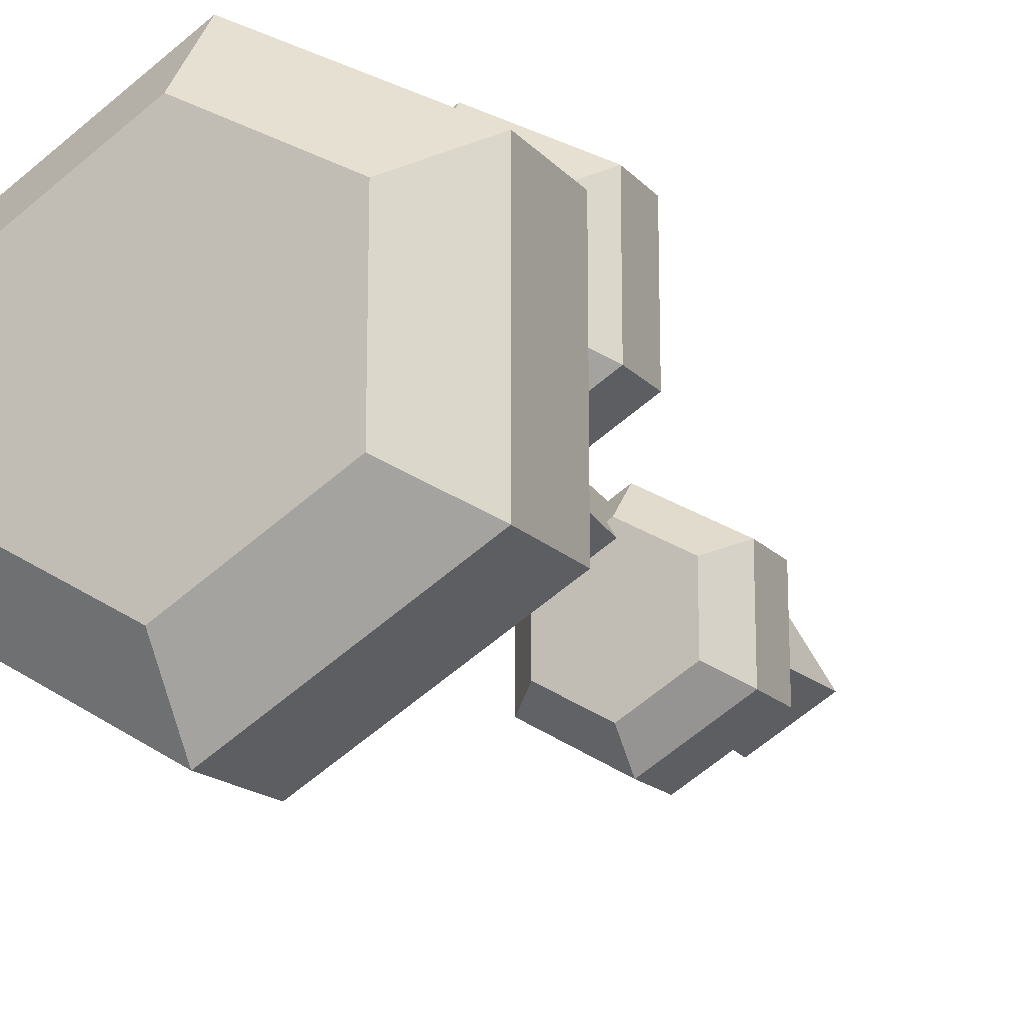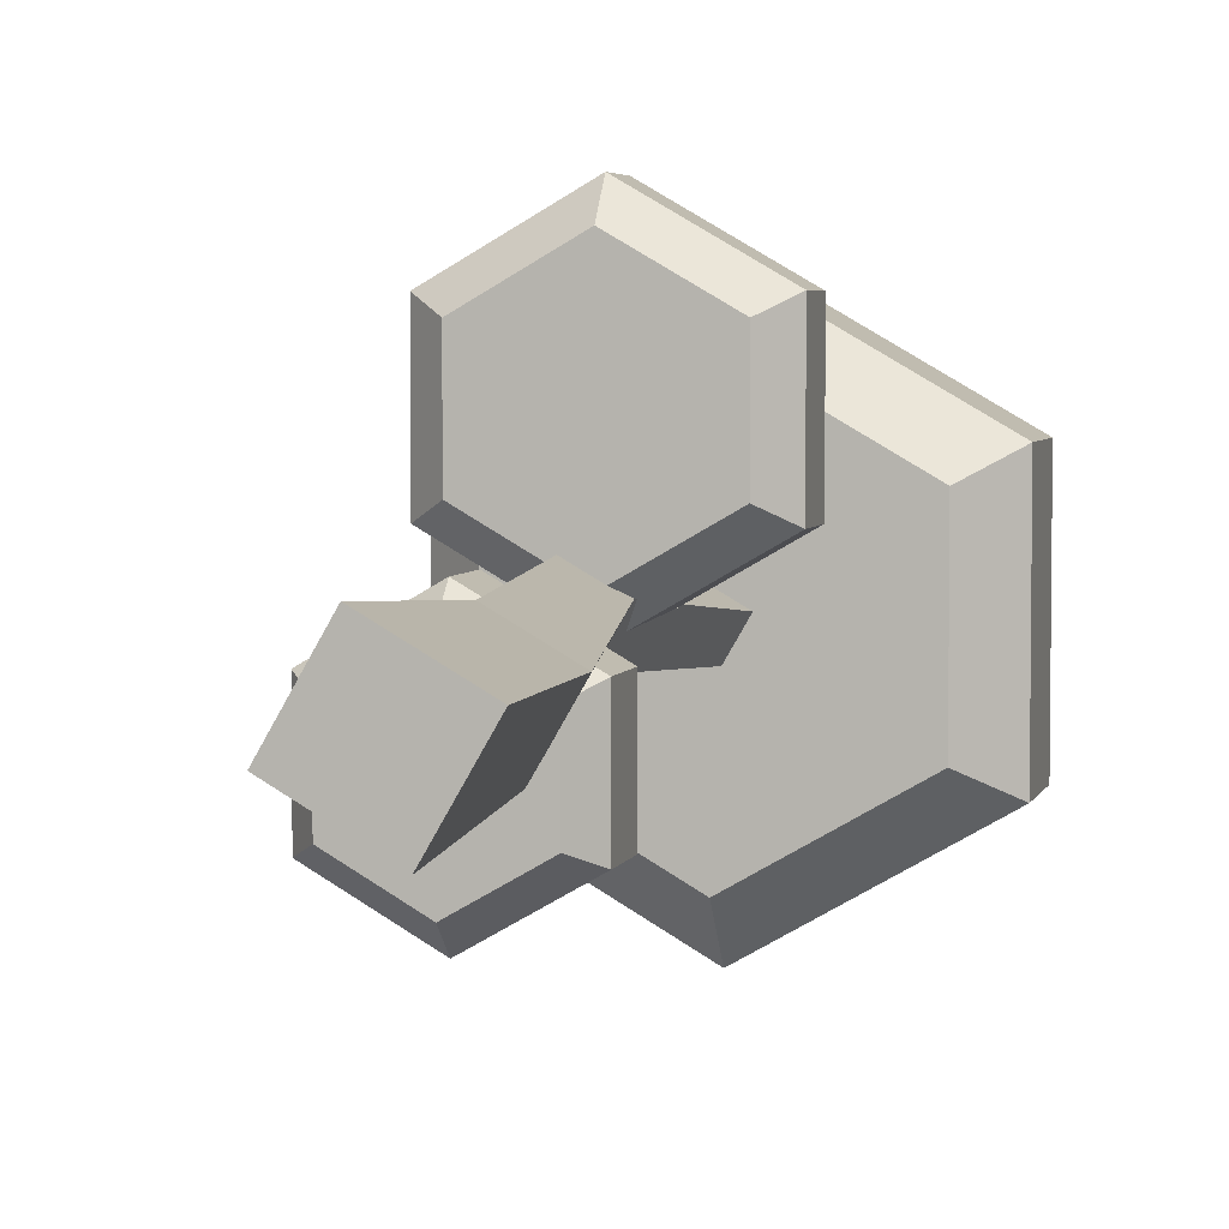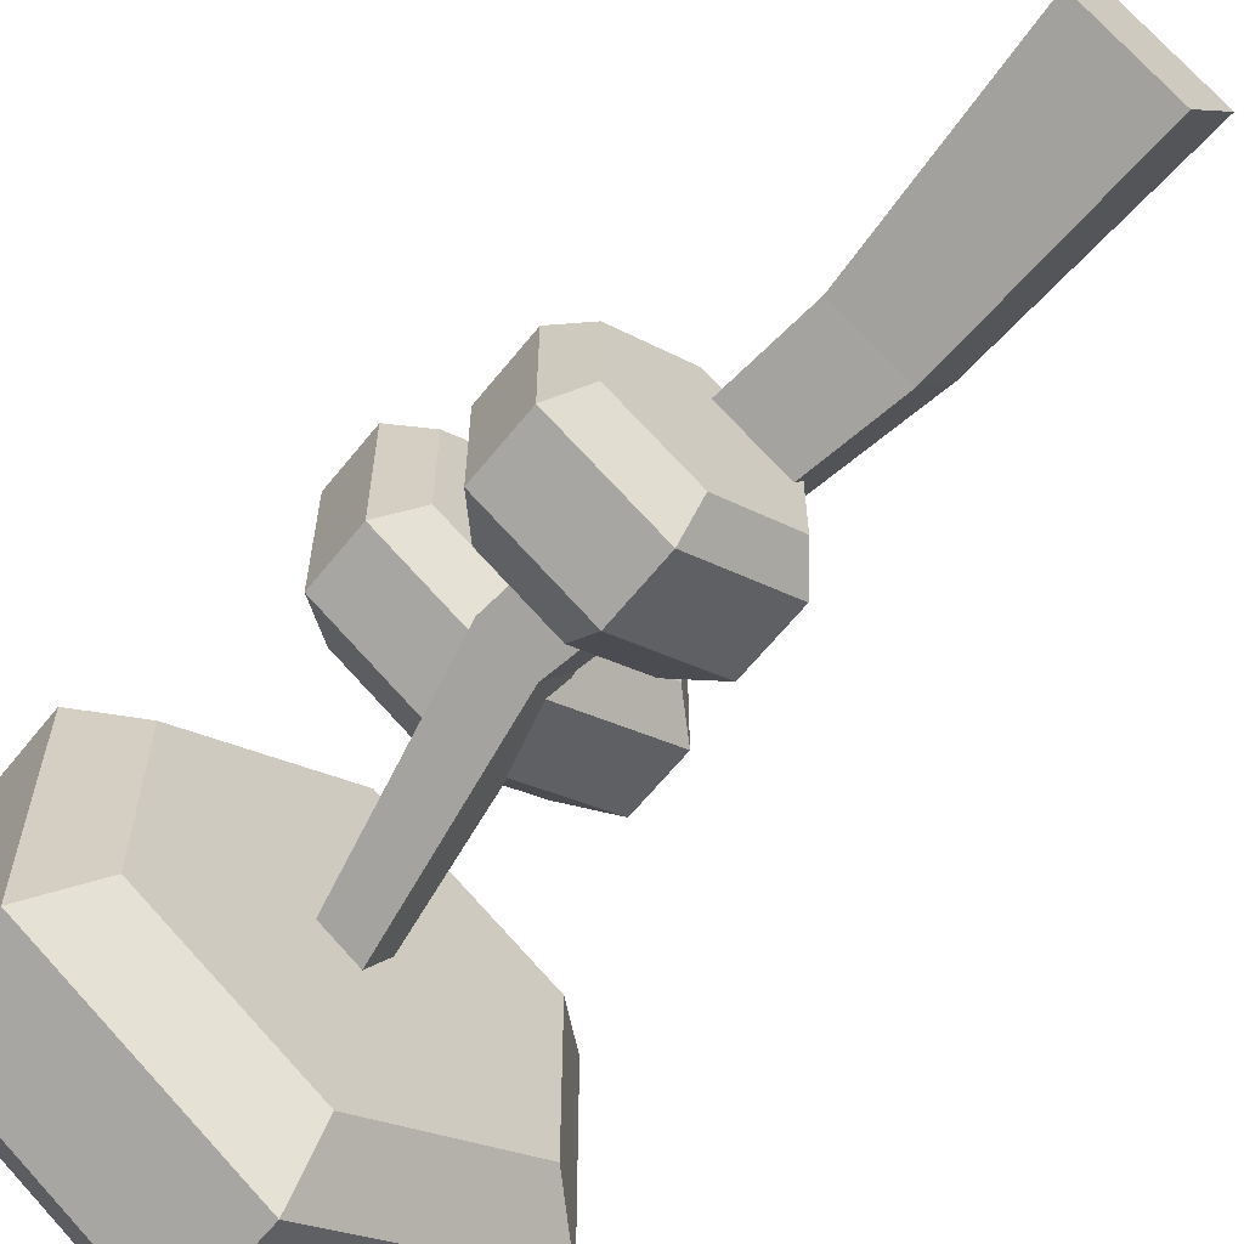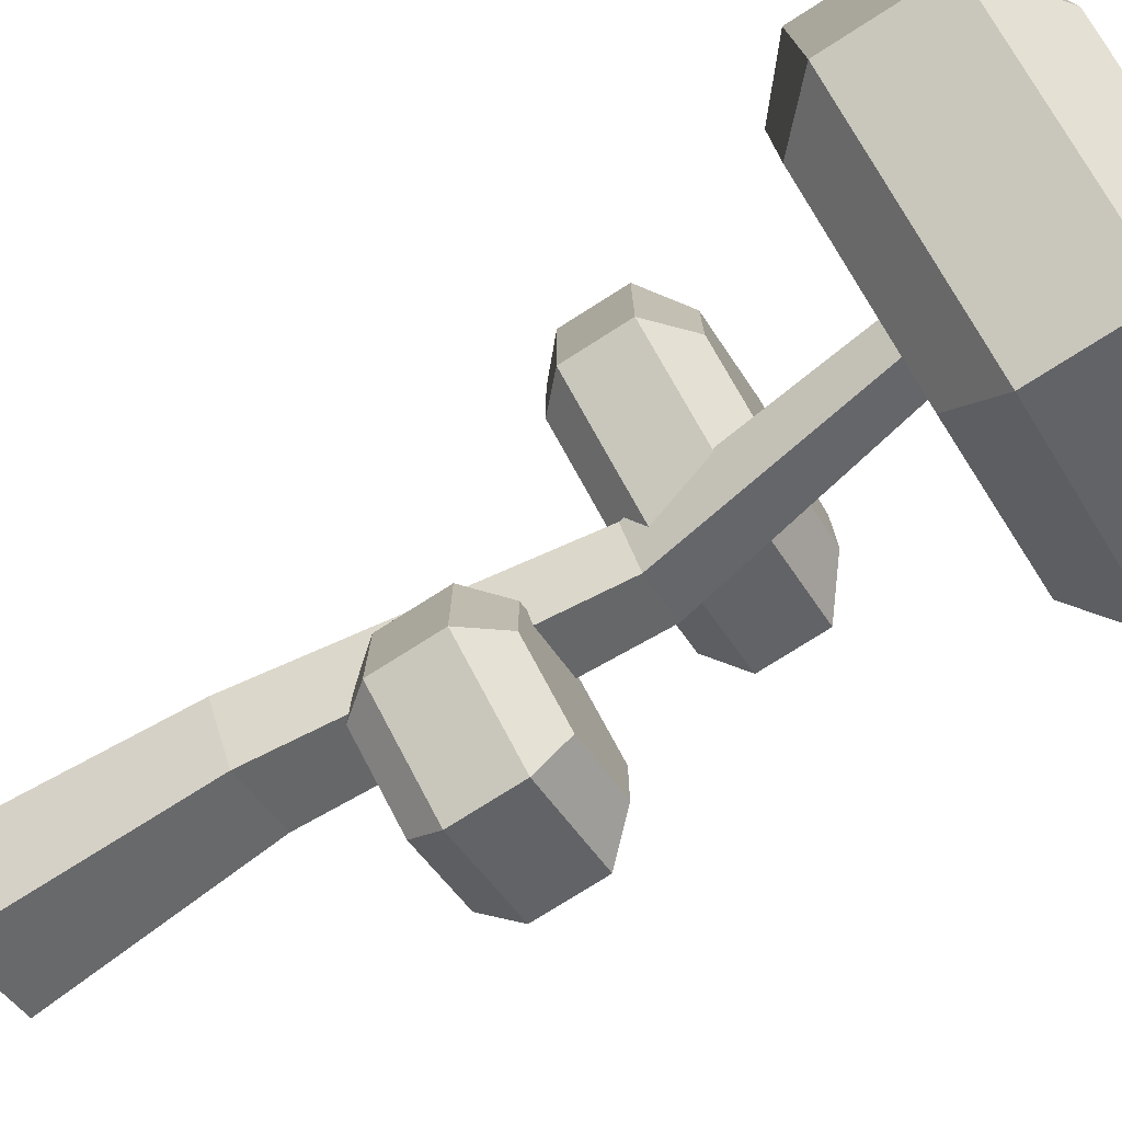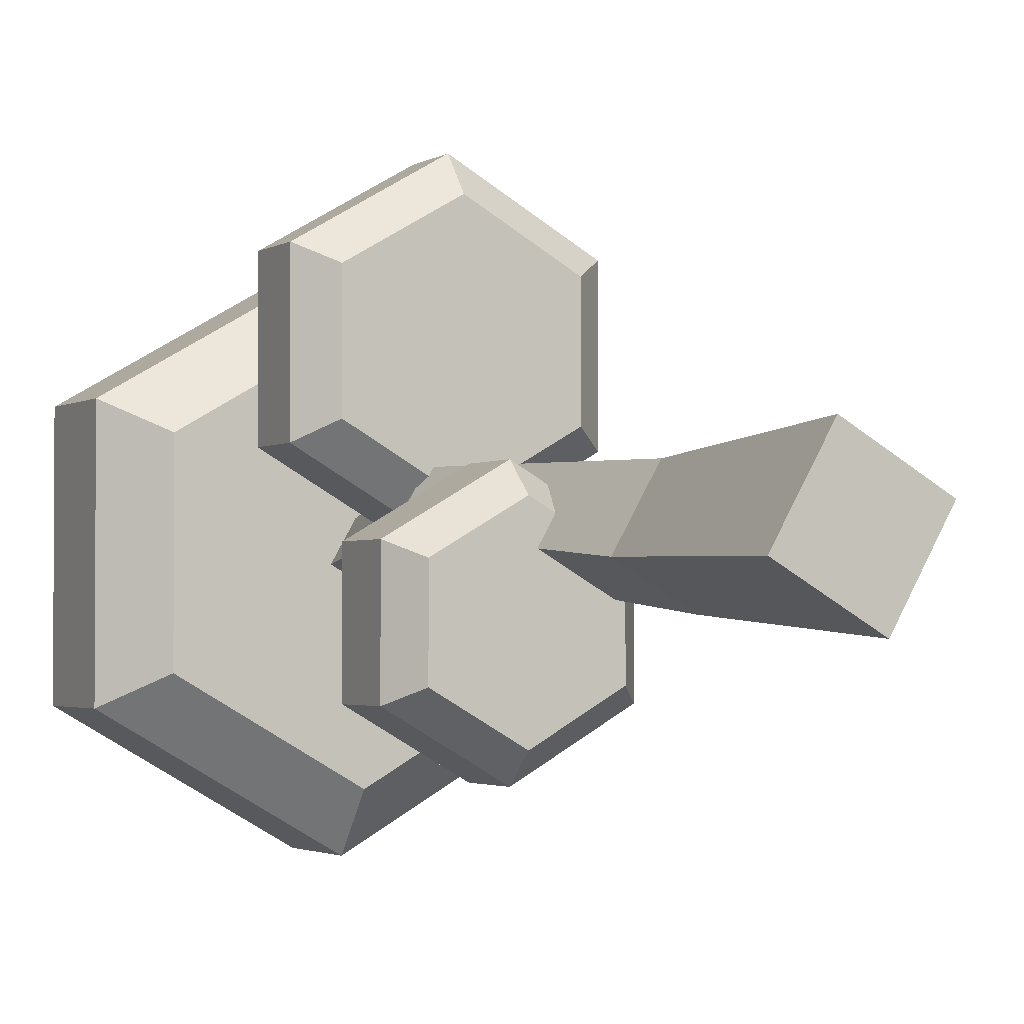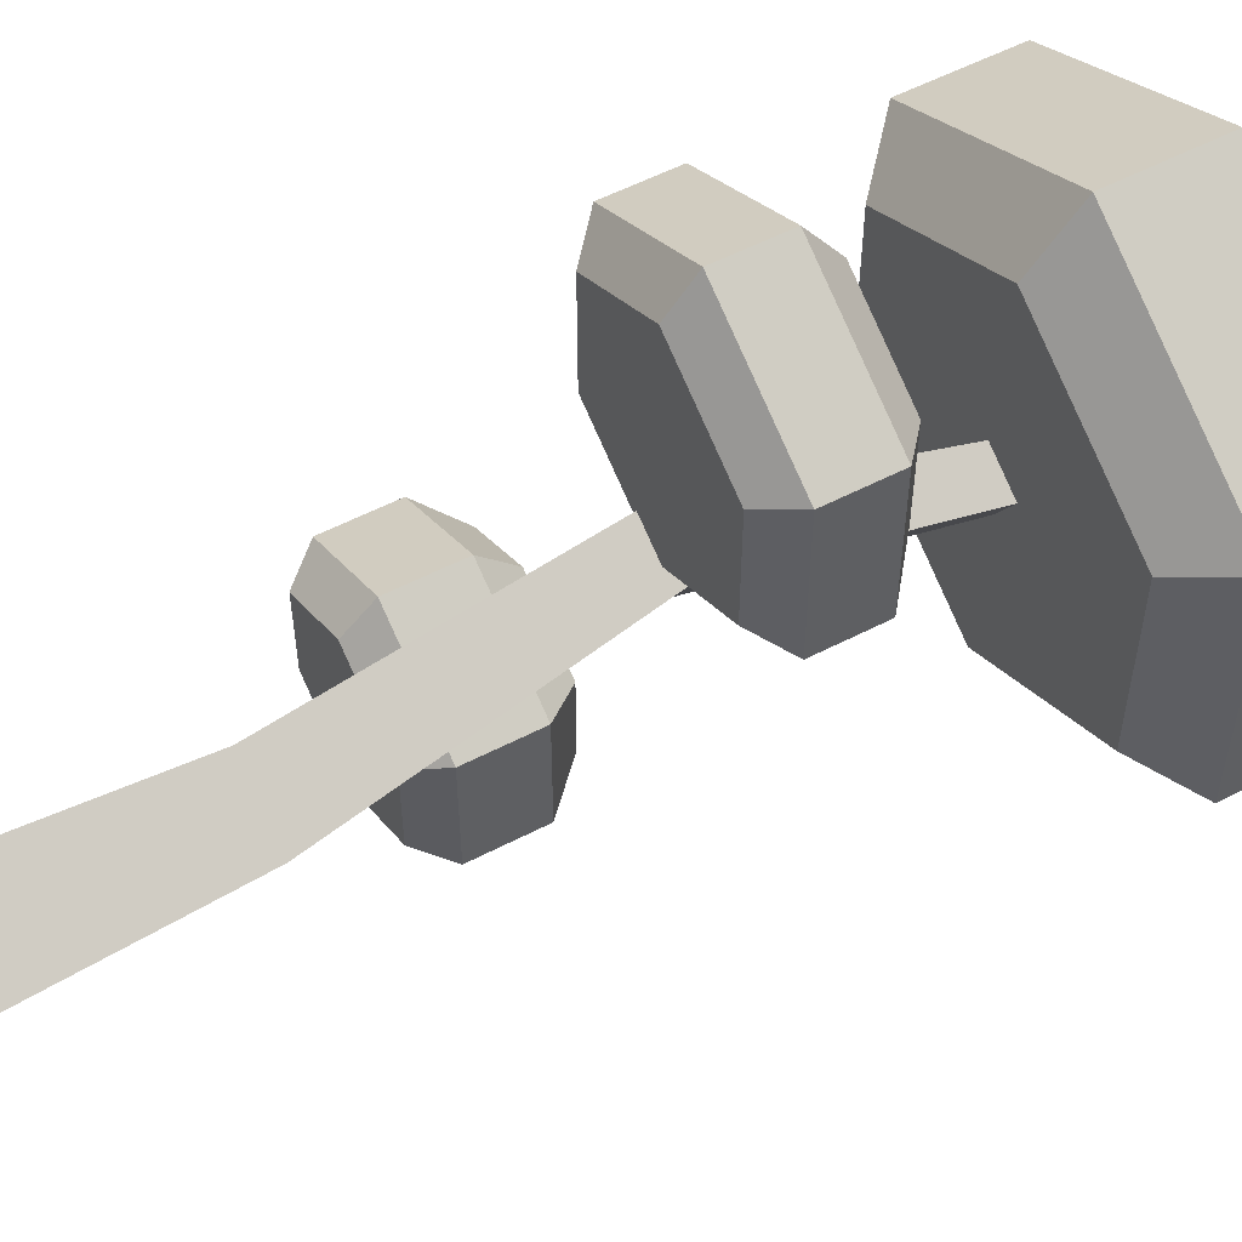
<metadata>
{"format":"obj","ext":"obj","renderer":"f3d","projection":"perspective","resolution":1024,"background":"white","views":[{"elev":-16.8,"azim":-152.8,"up":"+Z"},{"elev":4.5,"azim":14.2,"up":"+Z"},{"elev":-63.2,"azim":-38.7,"up":"+Z"},{"elev":-76.4,"azim":122.4,"up":"+Z"},{"elev":-2.2,"azim":-26.7,"up":"+Z"},{"elev":55.3,"azim":61.3,"up":"+Z"}]}
</metadata>
<code>
g default
v 4716 1178 -237
v 5000 1178 -73.3
v 4716 1039 -237
v 5000 1039 -73.3
v 4716 1178 -564.5
v 4716 1178 -237
v 4716 1039 -564.5
v 4716 1039 -237
v 5000 1039 -728.3
v 5000 978.5 -652.9
v 5283 1039 -564.5
v 5218 978.5 -526.9
v 5088 835.3 -269.3
v 5141 792.6 -299.7
v 5088 835.3 -133.7
v 5141 792.6 -103.2
v 5000 1039 -728.3
v 4716 1039 -564.5
v 5000 978.5 -652.9
v 4781 978.5 -526.9
v 5041 452.8 -400.5
v 5022 429.6 -411.1
v 5028 452.8 -393.1
v 4933 792.6 -376
v 4962 829.2 -340.9
v 4800 792.6 -299.7
v 4853 835.3 -269.3
v 4971 829.2 -345.7
v 4971 835.3 -337.1
v 5283 1178 -564.5
v 5000 1178 -728.3
v 5283 1039 -564.5
v 5000 1039 -728.3
v 5000 1249 -626.8
v 5000 1178 -728.3
v 5196 1249 -513.8
v 5283 1178 -564.5
v 5196 1249 -513.8
v 5283 1178 -564.5
v 5196 1249 -287.8
v 5283 1178 -237
v 4716 1178 -564.5
v 5000 1178 -728.3
v 4804 1249 -513.8
v 5000 1249 -626.8
v 4781 978.5 -526.9
v 5010 978.5 -440.4
v 5000 978.5 -652.9
v 5218 978.5 -526.9
v 5039 978.5 -390.2
v 5218 978.5 -274.7
v 4989 978.5 -361.2
v 4960 978.5 -411.4
v 4781 978.5 -274.7
v 5000 978.5 -148.6
v 4822 582 -526.6
v 4782 538.2 -549.8
v 4911 582 -578.2
v 4911 538.2 -624.5
v 4971 835.3 -65.9
v 5088 835.3 -133.7
v 4971 792.6 -4.989
v 5141 792.6 -103.2
v 5041 452.8 -400.5
v 5041 452.8 -549.8
v 5022 429.6 -411.1
v 5011 415.3 -435.7
v 5011 415.3 -532.6
v 4938 672.8 -321.7
v 5102 672.8 -277.1
v 4981 672.8 -346.7
v 4933 672.8 -330.9
v 4840 672.8 -277.1
v 4840 672.8 -125.8
v 5102 672.8 -125.8
v 4971 672.8 -50.18
v 4988 582 -416.6
v 5000 582 -423.6
v 5015 538.2 -385.7
v 5041 538.2 -400.5
v 4804 1249 -513.8
v 5000 1249 -626.8
v 4804 1249 -287.8
v 5196 1249 -513.8
v 5000 1249 -174.8
v 5196 1249 -287.8
v 4781 978.5 -526.9
v 4716 1039 -564.5
v 4781 978.5 -274.7
v 4716 1039 -237
v 4853 835.3 -269.3
v 4971 835.3 -337.1
v 4853 835.3 -133.7
v 5088 835.3 -269.3
v 4971 835.3 -65.9
v 5088 835.3 -133.7
v 5102 672.8 -125.8
v 4971 672.8 -50.18
v 5141 709.3 -103.2
v 4971 709.3 -4.989
v 4995 686.2 -355.2
v 4981 672.8 -346.7
v 5002 692.5 -359.2
v 4989 709.3 -387.6
v 5002 692.5 -359.2
v 5141 709.3 -299.7
v 4981 672.8 -346.7
v 5102 672.8 -277.1
v 4800 792.6 -299.7
v 4853 835.3 -269.3
v 4800 792.6 -103.2
v 4853 835.3 -133.7
v 4800 709.3 -299.7
v 4916 709.3 -366.7
v 4800 792.6 -299.7
v 4933 792.6 -376
v 5000 1039 -73.3
v 5000 1178 -73.3
v 5283 1039 -237
v 5283 1178 -237
v 5218 978.5 -274.7
v 5000 978.5 -148.6
v 5283 1039 -237
v 5000 1039 -73.3
v 4781 978.5 -274.7
v 4716 1039 -237
v 5000 978.5 -148.6
v 5000 1039 -73.3
v 5041 452.8 -549.8
v 4911 452.8 -624.5
v 5011 415.3 -532.6
v 4911 415.3 -590.1
v 4840 672.8 -125.8
v 4800 709.3 -103.2
v 4971 672.8 -50.18
v 4971 709.3 -4.989
v 5283 1178 -237
v 5283 1178 -564.5
v 5283 1039 -237
v 5283 1039 -564.5
v 5015 794.1 -370.2
v 4971 835.3 -337.1
v 4971 829.2 -345.7
v 5088 835.3 -269.3
v 5013 792.6 -373.6
v 5141 792.6 -299.7
v 4782 538.2 -549.8
v 4782 452.8 -549.8
v 4911 538.2 -624.5
v 4911 452.8 -624.5
v 4971 709.3 -4.989
v 4971 792.6 -4.989
v 5141 709.3 -103.2
v 5141 792.6 -103.2
v 5141 792.6 -103.2
v 5141 792.6 -299.7
v 5141 709.3 -103.2
v 5141 709.3 -299.7
v 4800 792.6 -299.7
v 4800 792.6 -103.2
v 4800 709.3 -299.7
v 4800 709.3 -103.2
v 4822 582 -423.6
v 4911 582 -372.1
v 4782 538.2 -400.5
v 4911 538.2 -325.8
v 4782 452.8 -549.8
v 4782 452.8 -400.5
v 4812 415.3 -532.6
v 4812 415.3 -417.6
v 4800 792.6 -103.2
v 4971 792.6 -4.989
v 4800 709.3 -103.2
v 4971 709.3 -4.989
v 5102 672.8 -277.1
v 5102 672.8 -125.8
v 5141 709.3 -299.7
v 5141 709.3 -103.2
v 4716 1178 -564.5
v 4804 1249 -513.8
v 4716 1178 -237
v 4804 1249 -287.8
v 5000 1249 -174.8
v 5196 1249 -287.8
v 5000 1178 -73.3
v 5283 1178 -237
v 5141 792.6 -299.7
v 5013 792.6 -373.6
v 5141 709.3 -299.7
v 4989 709.3 -387.6
v 4911 452.8 -325.8
v 4950 452.8 -348.2
v 4911 415.3 -360.1
v 4939 415.3 -376
v 4911 538.2 -325.8
v 4942 538.2 -343.6
v 4911 452.8 -325.8
v 4950 452.8 -348.2
v 4911 582 -578.2
v 4911 538.2 -624.5
v 5000 582 -526.6
v 5041 538.2 -549.8
v 4853 835.3 -133.7
v 4971 835.3 -65.9
v 4800 792.6 -103.2
v 4971 792.6 -4.989
v 4911 582 -372.1
v 4918 582 -376
v 4911 538.2 -325.8
v 4942 538.2 -343.6
v 4804 1249 -287.8
v 5000 1249 -174.8
v 4716 1178 -237
v 5000 1178 -73.3
v 5028 452.8 -393.1
v 5015 538.2 -385.7
v 5041 452.8 -400.5
v 5041 538.2 -400.5
v 5218 978.5 -526.9
v 5218 978.5 -274.7
v 5283 1039 -564.5
v 5283 1039 -237
v 4916 709.3 -366.7
v 4800 709.3 -299.7
v 4924 686.2 -342.7
v 4933 672.8 -330.9
v 4840 672.8 -277.1
v 4716 1178 -564.5
v 4716 1039 -564.5
v 5000 1178 -728.3
v 5000 1039 -728.3
v 5041 538.2 -400.5
v 5041 538.2 -549.8
v 5041 452.8 -400.5
v 5041 452.8 -549.8
v 4782 538.2 -549.8
v 4822 582 -526.6
v 4782 538.2 -400.5
v 4822 582 -423.6
v 4782 538.2 -400.5
v 4911 538.2 -325.8
v 4782 452.8 -400.5
v 4911 452.8 -325.8
v 5041 538.2 -549.8
v 4911 538.2 -624.5
v 5041 452.8 -549.8
v 4911 452.8 -624.5
v 4782 452.8 -400.5
v 4911 452.8 -325.8
v 4812 415.3 -417.6
v 4911 415.3 -360.1
v 4812 415.3 -532.6
v 4911 415.3 -590.1
v 4782 452.8 -549.8
v 4911 452.8 -624.5
v 4822 582 -526.6
v 4911 582 -578.2
v 4822 582 -423.6
v 5000 582 -526.6
v 4918 582 -376
v 4911 582 -372.1
v 4907 582 -394.3
v 4978 582 -434.9
v 4988 582 -416.6
v 5000 582 -423.6
v 4840 672.8 -277.1
v 4800 709.3 -299.7
v 4840 672.8 -125.8
v 4800 709.3 -103.2
v 4911 415.3 -590.1
v 4812 415.3 -532.6
v 5011 415.3 -532.6
v 4812 415.3 -417.6
v 5011 415.3 -435.7
v 5000 415.3 -454.2
v 4920 415.3 -408.1
v 4939 415.3 -376
v 4911 415.3 -360.1
v 5000 582 -526.6
v 5041 538.2 -549.8
v 5000 582 -423.6
v 5041 538.2 -400.5
v 4782 538.2 -549.8
v 4782 538.2 -400.5
v 4782 452.8 -549.8
v 4782 452.8 -400.5
v 4980 293.2 -331.2
v 5067 293.2 -381.4
v 4974 0 -310.8
v 5087 0 -375.9
v 4899 686.2 -385.7
v 4907 582 -394.3
v 4964 686.2 -422.9
v 4978 582 -434.9
v 5067 293.2 -381.4
v 5016 293.2 -468.4
v 5087 0 -375.9
v 5022 0 -488.8
v 4939 415.3 -376
v 4930 293.2 -418.2
v 4920 415.3 -408.1
v 4924 686.2 -342.7
v 4933 672.8 -330.9
v 4899 686.2 -385.7
v 4907 582 -394.3
v 4938 672.8 -321.7
v 4918 582 -376
v 4942 538.2 -343.6
v 4950 452.8 -348.2
v 4980 293.2 -331.2
v 4930 293.2 -418.2
v 4909 0 -423.7
v 5016 293.2 -468.4
v 5022 0 -488.8
v 4989 978.5 -361.2
v 4962 829.2 -340.9
v 4960 978.5 -411.4
v 4933 792.6 -376
v 4916 709.3 -366.7
v 4899 686.2 -385.7
v 4924 686.2 -342.7
v 4899 686.2 -385.7
v 4964 686.2 -422.9
v 4960 978.5 -411.4
v 5010 978.5 -440.4
v 4962 829.2 -340.9
v 4989 978.5 -361.2
v 4971 829.2 -345.7
v 5015 794.1 -370.2
v 5039 978.5 -390.2
v 4930 293.2 -418.2
v 4980 293.2 -331.2
v 4909 0 -423.7
v 4974 0 -310.8
v 5013 792.6 -373.6
v 5015 792.6 -370.1
v 5015 794.1 -370.2
v 5039 978.5 -390.2
v 5010 978.5 -440.4
v 5015 794.1 -370.2
v 5013 792.6 -373.6
v 4989 709.3 -387.6
v 5002 692.5 -359.2
v 5001 686.2 -358.6
v 4964 686.2 -422.9
v 4920 415.3 -408.1
v 4930 293.2 -418.2
v 5000 415.3 -454.2
v 5016 293.2 -468.4
v 5016 293.2 -468.4
v 5067 293.2 -381.4
v 5000 415.3 -454.2
v 5011 415.3 -435.7
v 5022 429.6 -411.1
v 5028 452.8 -393.1
v 5001 686.2 -358.6
v 5015 538.2 -385.7
v 4988 582 -416.6
v 4964 686.2 -422.9
v 4978 582 -434.9
v 4938 672.8 -321.7
v 4981 672.8 -346.7
v 4980 293.2 -331.2
v 4995 686.2 -355.2
v 5001 686.2 -358.6
v 5067 293.2 -381.4
v 5002 692.5 -359.2
v 5001 686.2 -358.6
v 4995 686.2 -355.2
v 5022 0 -488.8
v 4909 0 -423.7
v 5087 0 -375.9
v 4974 0 -310.8
g tree_plateau_ncl1_4 workbenchCopy
f 1 3 2
f 4 2 3
f 5 7 6
f 8 6 7
f 9 11 10
f 12 10 11
f 13 15 14
f 16 14 15
f 17 19 18
f 20 18 19
f 21 23 22
f 24 26 25
f 26 27 25
f 25 27 28
f 29 28 27
f 30 32 31
f 33 31 32
f 34 36 35
f 37 35 36
f 38 40 39
f 41 39 40
f 42 44 43
f 45 43 44
f 46 48 47
f 48 49 47
f 47 49 50
f 49 51 50
f 52 50 51
f 47 53 46
f 46 53 54
f 53 52 54
f 52 51 54
f 55 54 51
f 56 58 57
f 59 57 58
f 60 62 61
f 63 61 62
f 64 66 65
f 66 67 65
f 68 65 67
f 69 71 70
f 72 69 73
f 69 70 73
f 73 70 74
f 70 75 74
f 76 74 75
f 77 79 78
f 80 78 79
f 81 83 82
f 82 83 84
f 83 85 84
f 86 84 85
f 87 89 88
f 90 88 89
f 91 93 92
f 92 93 94
f 93 95 94
f 96 94 95
f 97 99 98
f 100 98 99
f 101 103 102
f 104 106 105
f 105 106 107
f 108 107 106
f 109 111 110
f 112 110 111
f 113 115 114
f 116 114 115
f 117 119 118
f 120 118 119
f 121 123 122
f 124 122 123
f 125 127 126
f 128 126 127
f 129 131 130
f 132 130 131
f 133 135 134
f 136 134 135
f 137 139 138
f 140 138 139
f 141 143 142
f 142 144 141
f 141 144 145
f 146 145 144
f 147 149 148
f 150 148 149
f 151 153 152
f 154 152 153
f 155 157 156
f 158 156 157
f 159 161 160
f 162 160 161
f 163 165 164
f 166 164 165
f 167 169 168
f 170 168 169
f 171 173 172
f 174 172 173
f 175 177 176
f 178 176 177
f 179 181 180
f 182 180 181
f 183 185 184
f 186 184 185
f 187 189 188
f 190 188 189
f 191 193 192
f 194 192 193
f 195 197 196
f 198 196 197
f 199 201 200
f 202 200 201
f 203 205 204
f 206 204 205
f 207 209 208
f 210 208 209
f 211 213 212
f 214 212 213
f 215 217 216
f 218 216 217
f 219 221 220
f 222 220 221
f 223 225 224
f 225 226 224
f 227 224 226
f 228 230 229
f 231 229 230
f 232 234 233
f 235 233 234
f 236 238 237
f 239 237 238
f 240 242 241
f 243 241 242
f 244 246 245
f 247 245 246
f 248 250 249
f 251 249 250
f 252 254 253
f 255 253 254
f 256 258 257
f 257 258 259
f 260 262 261
f 258 261 262
f 259 258 262
f 262 263 259
f 263 264 259
f 265 259 264
f 266 268 267
f 269 267 268
f 270 272 271
f 271 272 273
f 274 275 272
f 273 272 275
f 275 276 273
f 276 277 273
f 278 273 277
f 279 281 280
f 282 280 281
f 283 285 284
f 286 284 285
f 287 289 288
f 290 288 289
f 291 293 292
f 294 292 293
f 295 297 296
f 298 296 297
f 299 301 300
f 302 304 303
f 304 305 303
f 303 305 306
f 305 307 306
f 307 308 306
f 308 309 306
f 299 300 309
f 306 309 310
f 300 310 309
f 311 313 312
f 314 312 313
f 315 317 316
f 316 317 318
f 318 317 319
f 317 320 319
f 321 319 320
f 322 324 323
f 325 323 324
f 326 328 327
f 328 329 327
f 330 327 329
f 331 333 332
f 334 332 333
f 335 337 336
f 338 340 339
f 340 341 339
f 341 342 339
f 343 344 342
f 339 342 345
f 344 345 342
f 346 348 347
f 349 347 348
f 350 352 351
f 353 351 352
f 354 351 353
f 355 351 354
f 356 351 355
f 357 356 355
f 358 356 357
f 359 356 358
f 360 359 358
f 361 363 362
f 362 363 364
f 364 363 365
f 366 365 363
f 367 369 368
f 370 372 371
f 373 371 372

</code>
